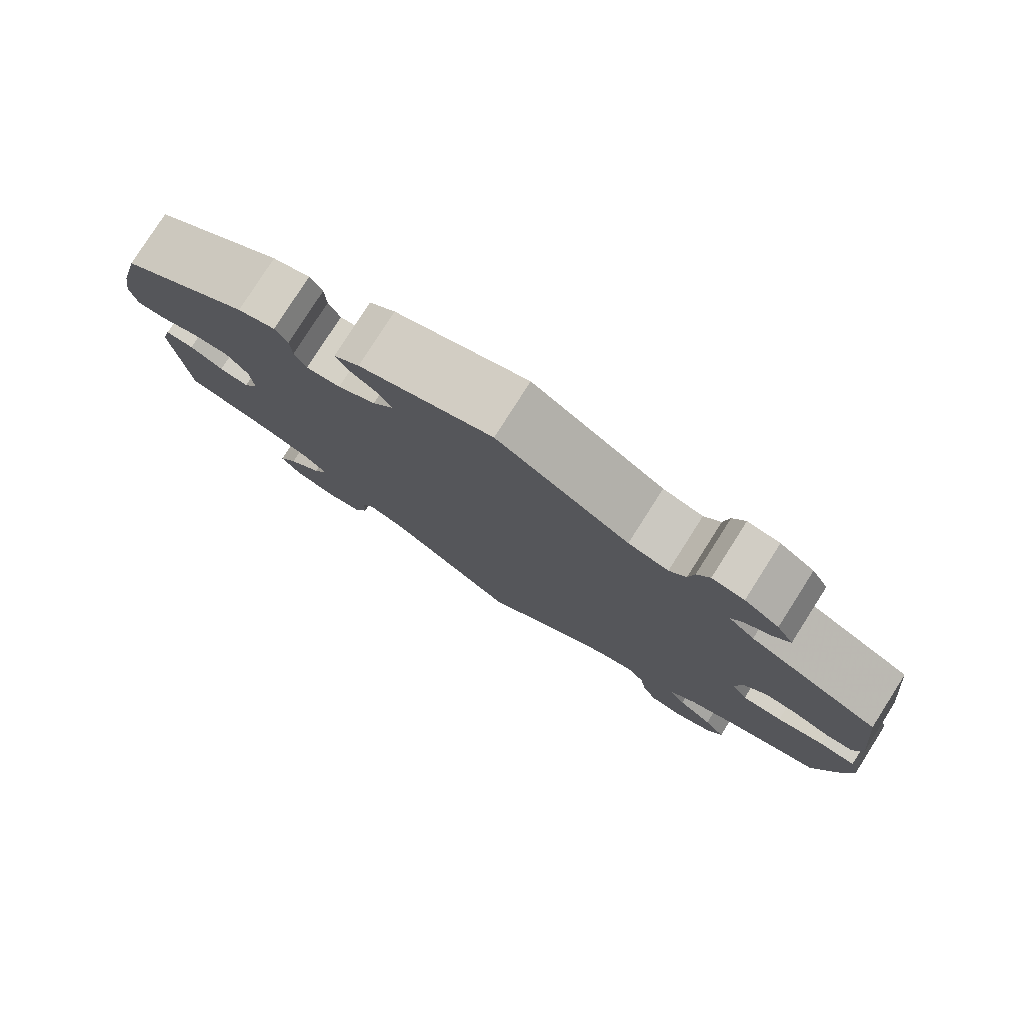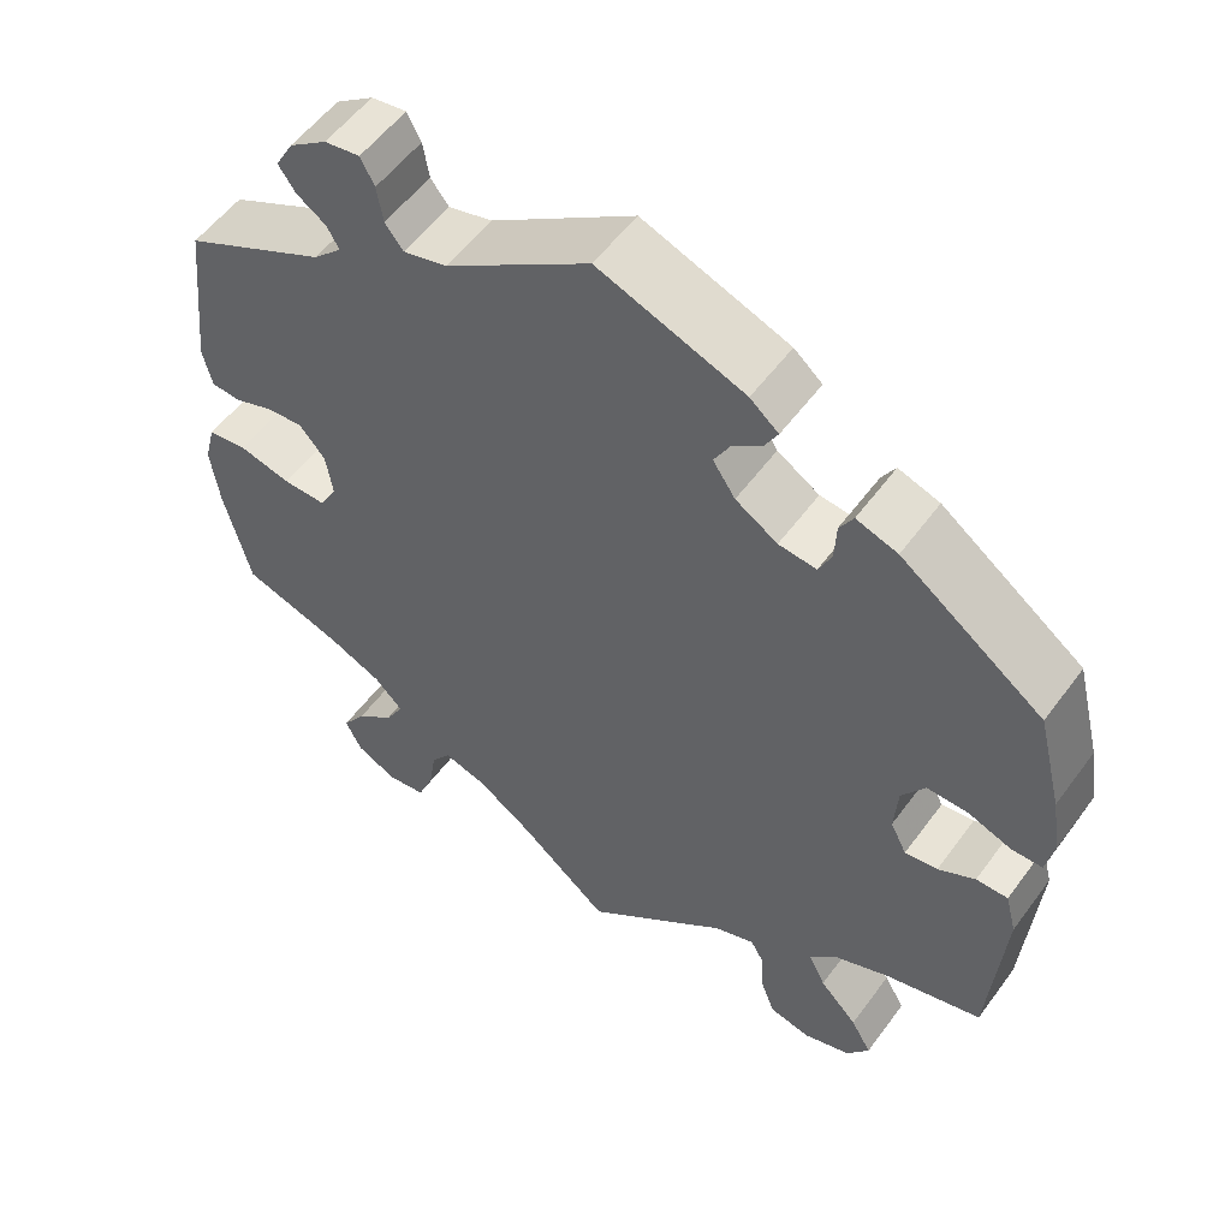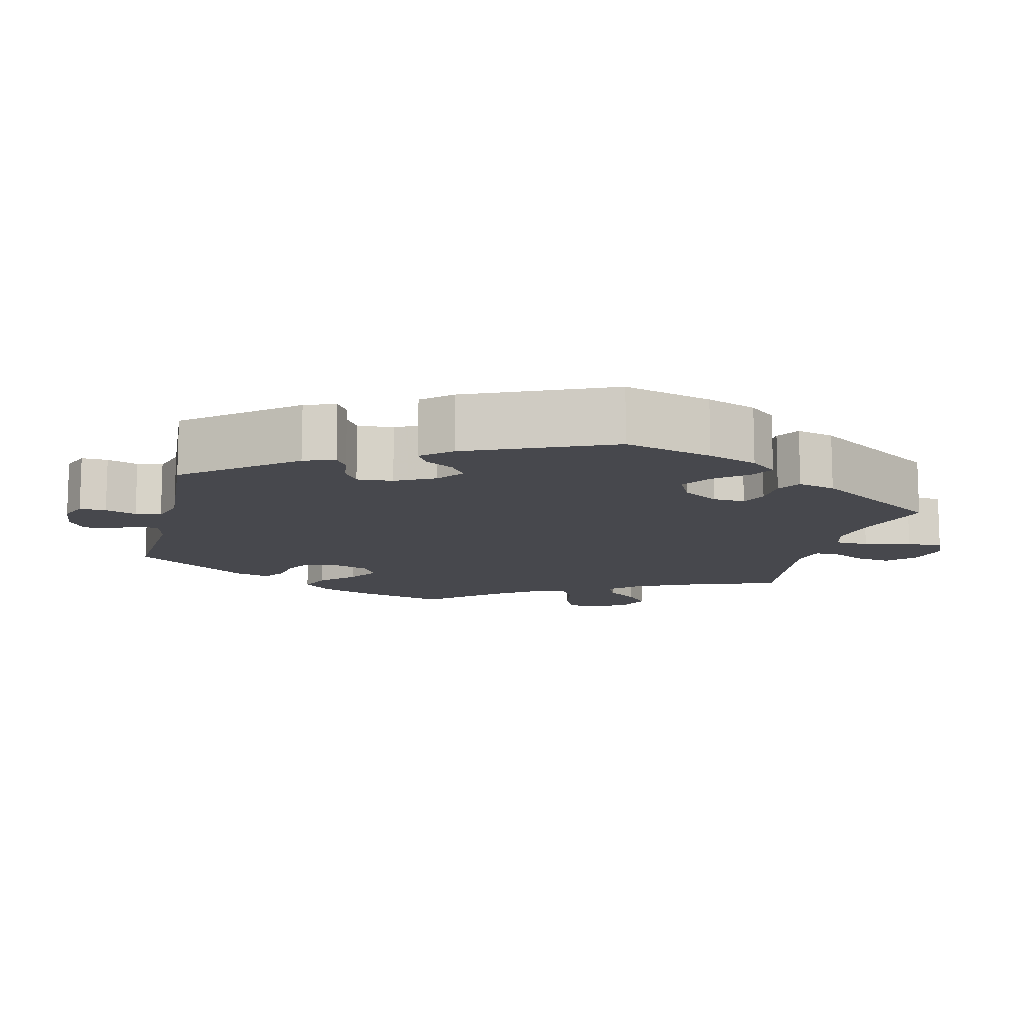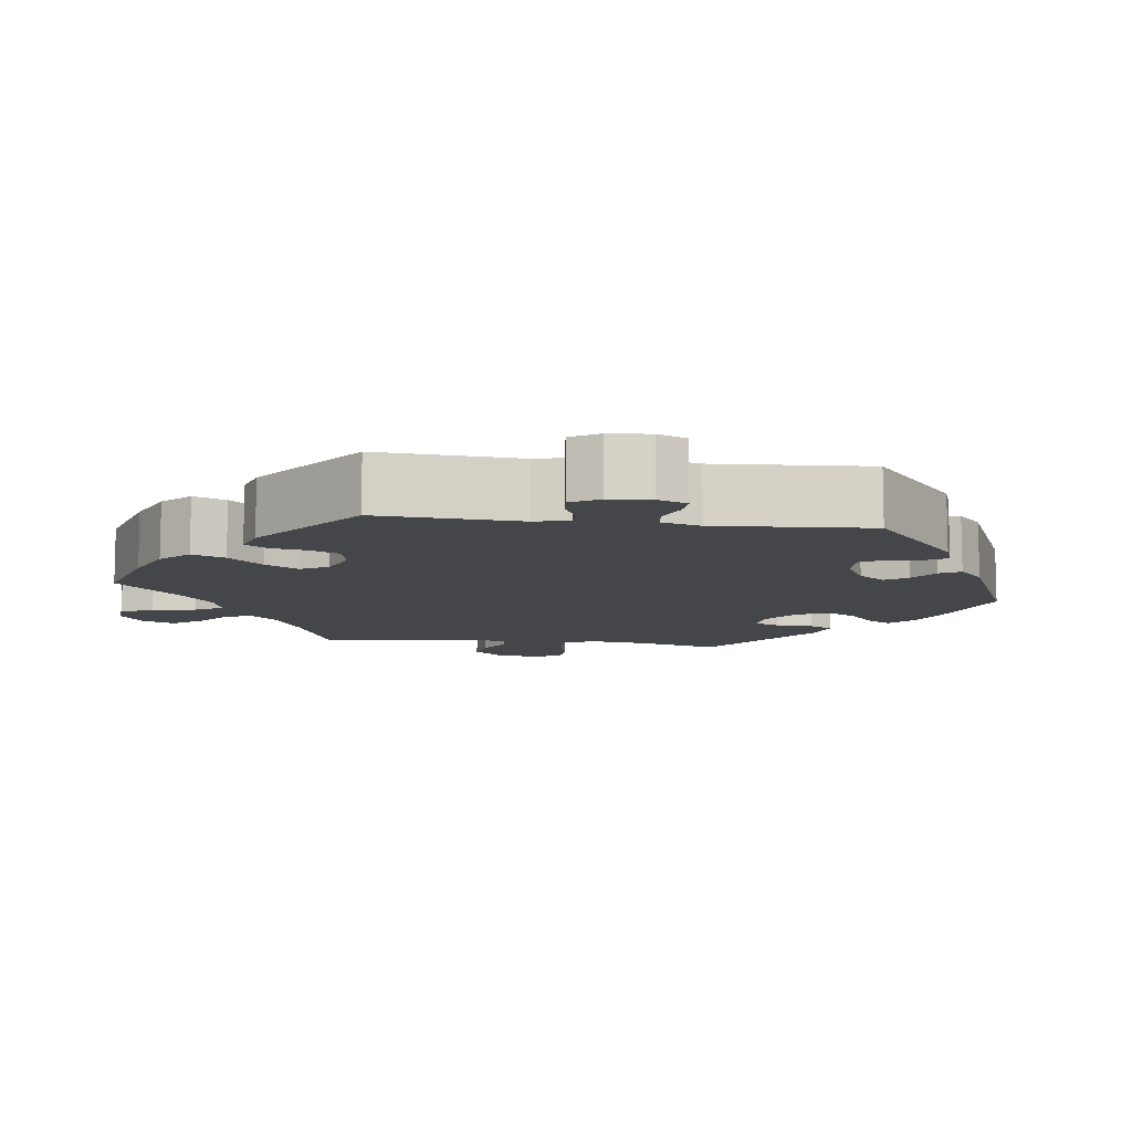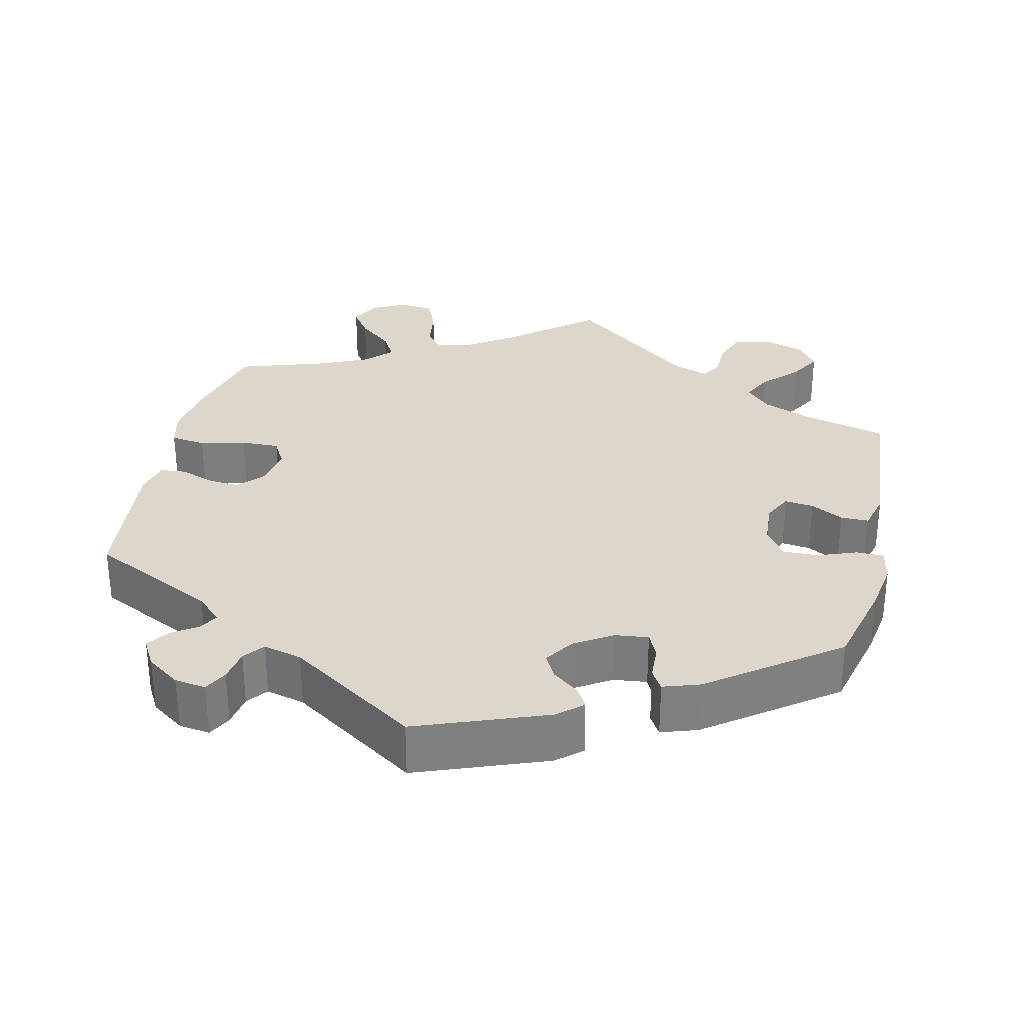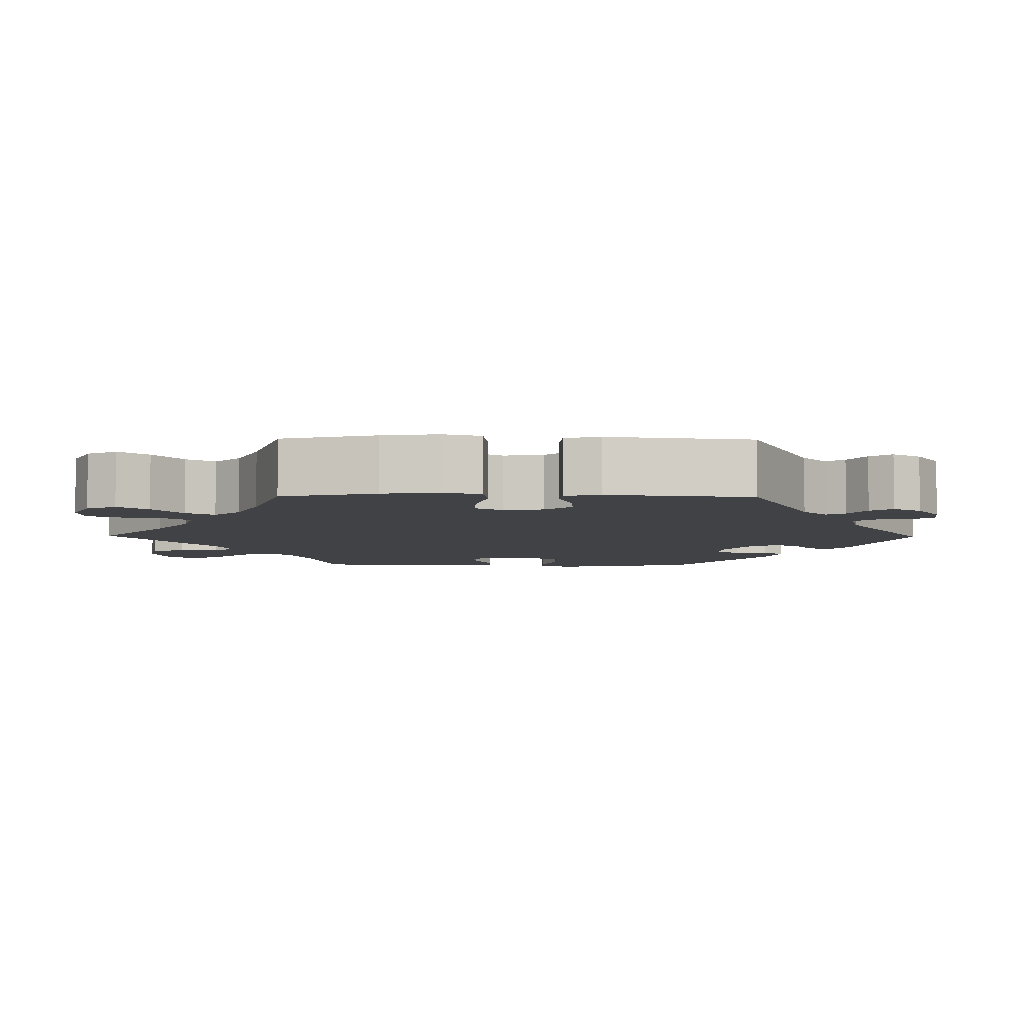
<metadata>
{"format":"obj","ext":"obj","renderer":"f3d","projection":"perspective","resolution":1024,"background":"white","views":[{"elev":79.5,"azim":-147.5,"up":"+Z"},{"elev":54.9,"azim":35.6,"up":"+Z"},{"elev":-11.7,"azim":46.5,"up":"+Y"},{"elev":-9.6,"azim":-37.6,"up":"+Y"},{"elev":30.8,"azim":12.8,"up":"+Y"},{"elev":-6.1,"azim":-90.8,"up":"+Y"}]}
</metadata>
<code>
v 0.387 0.07 -0.319
v 0.324 0.07 -0.345
v 0.292 0.07 -0.379
v 0.312 0.07 -0.419
v 0.356 0.07 -0.465
v 0.38 0.07 -0.507
v 0.354 0.07 -0.544
v 0.299 0.07 -0.562
v 0.251 0.07 -0.551
v 0.234 0.07 -0.506
v 0.232 0.07 -0.454
v 0.216 0.07 -0.426
v 0.169 0.07 -0.443
v 0.001 0.07 -0.578
v -0.104 0.07 -0.49
v -0.169 0.07 -0.445
v -0.219 0.07 -0.43
v -0.242 0.07 -0.461
v -0.25 0.07 -0.515
v -0.269 0.07 -0.561
v -0.314 0.07 -0.567
v -0.361 0.07 -0.543
v -0.38 0.07 -0.504
v -0.353 0.07 -0.465
v -0.308 0.07 -0.427
v -0.287 0.07 -0.39
v -0.32 0.07 -0.356
v -0.384 0.07 -0.327
v -0.5 0.07 -0.289
v -0.53 0.07 -0.166
v -0.54 0.07 -0.092
v -0.527 0.07 -0.042
v -0.481 0.07 -0.036
v -0.421 0.07 -0.051
v -0.37 0.07 -0.052
v -0.35 0.07 -0.016
v -0.358 0.07 0.036
v -0.388 0.07 0.071
v -0.43 0.07 0.068
v -0.476 0.07 0.051
v -0.51 0.07 0.054
v -0.521 0.07 0.1
v -0.5 0.07 0.289
v -0.334 0.07 0.371
v -0.301 0.07 0.403
v -0.315 0.07 0.428
v -0.349 0.07 0.451
v -0.369 0.07 0.48
v -0.348 0.07 0.517
v -0.304 0.07 0.548
v -0.263 0.07 0.554
v -0.247 0.07 0.523
v -0.24 0.07 0.48
v -0.219 0.07 0.453
v -0.168 0.07 0.466
v 0 0.07 0.578
v 0.17 0.07 0.514
v 0.203 0.07 0.486
v 0.188 0.07 0.459
v 0.153 0.07 0.432
v 0.135 0.07 0.399
v 0.161 0.07 0.36
v 0.21 0.07 0.329
v 0.254 0.07 0.324
v 0.269 0.07 0.356
v 0.271 0.07 0.401
v 0.287 0.07 0.428
v 0.335 0.07 0.412
v 0.501 0.07 0.29
v 0.53 0.07 0.173
v 0.541 0.07 0.104
v 0.532 0.07 0.058
v 0.496 0.07 0.058
v 0.445 0.07 0.077
v 0.398 0.07 0.078
v 0.371 0.07 0.038
v 0.367 0.07 -0.02
v 0.386 0.07 -0.058
v 0.424 0.07 -0.053
v 0.467 0.07 -0.03
v 0.504 0.07 -0.03
v 0.517 0.07 -0.08
v 0.501 0.07 -0.289
v 0.387 0 -0.319
v 0.324 0 -0.345
v 0.292 0 -0.379
v 0.312 0 -0.419
v 0.356 0 -0.465
v 0.38 0 -0.507
v 0.354 0 -0.544
v 0.299 0 -0.562
v 0.251 0 -0.551
v 0.234 0 -0.506
v 0.232 0 -0.454
v 0.216 0 -0.426
v 0.169 0 -0.443
v 0.001 0 -0.578
v -0.104 0 -0.49
v -0.169 0 -0.445
v -0.219 0 -0.43
v -0.242 0 -0.461
v -0.25 0 -0.515
v -0.269 0 -0.561
v -0.314 0 -0.567
v -0.361 0 -0.543
v -0.38 0 -0.504
v -0.353 0 -0.465
v -0.308 0 -0.427
v -0.287 0 -0.39
v -0.32 0 -0.356
v -0.384 0 -0.327
v -0.5 0 -0.289
v -0.53 0 -0.166
v -0.54 0 -0.092
v -0.527 0 -0.042
v -0.481 0 -0.036
v -0.421 0 -0.051
v -0.37 0 -0.052
v -0.35 0 -0.016
v -0.358 0 0.036
v -0.388 0 0.071
v -0.43 0 0.068
v -0.476 0 0.051
v -0.51 0 0.054
v -0.521 0 0.1
v -0.5 0 0.289
v -0.334 0 0.371
v -0.301 0 0.403
v -0.315 0 0.428
v -0.349 0 0.451
v -0.369 0 0.48
v -0.348 0 0.517
v -0.304 0 0.548
v -0.263 0 0.554
v -0.247 0 0.523
v -0.24 0 0.48
v -0.219 0 0.453
v -0.168 0 0.466
v 0 0 0.578
v 0.17 0 0.514
v 0.203 0 0.486
v 0.188 0 0.459
v 0.153 0 0.432
v 0.135 0 0.399
v 0.161 0 0.36
v 0.21 0 0.329
v 0.254 0 0.324
v 0.269 0 0.356
v 0.271 0 0.401
v 0.287 0 0.428
v 0.335 0 0.412
v 0.501 0 0.29
v 0.53 0 0.173
v 0.541 0 0.104
v 0.532 0 0.058
v 0.496 0 0.058
v 0.445 0 0.077
v 0.398 0 0.078
v 0.371 0 0.038
v 0.367 0 -0.02
v 0.386 0 -0.058
v 0.424 0 -0.053
v 0.467 0 -0.03
v 0.504 0 -0.03
v 0.517 0 -0.08
v 0.501 0 -0.289
f 82 83 1
f 79 80 81 82
f 78 79 82 1
f 77 78 1 2
f 76 77 2 3
f 71 72 73 74
f 71 74 75
f 70 71 75
f 69 70 75
f 68 69 75 76
f 65 66 67 68
f 64 65 68 76
f 57 58 59 60
f 55 56 57 60
f 54 55 60 61
f 50 51 52 53
f 50 53 54
f 49 50 54
f 46 47 48 49
f 45 46 49 54
f 44 45 54 61
f 39 40 41 42
f 38 39 42 43
f 37 38 43 44
f 31 32 33 34
f 31 34 35
f 28 29 30 31
f 27 28 31 35
f 26 27 35 36
f 22 23 24 25
f 22 25 26
f 21 22 26
f 18 19 20 21
f 18 21 26
f 17 18 26 36
f 13 14 15
f 12 13 15 16
f 8 9 10 11
f 8 11 12
f 7 8 12
f 4 5 6 7
f 3 4 7 12
f 63 64 76 3
f 37 44 61 62
f 36 37 62 63
f 16 17 36 63
f 3 12 16 63
f 84 166 165
f 165 164 163 162
f 84 165 162 161
f 85 84 161 160
f 86 85 160 159
f 157 156 155 154
f 158 157 154
f 158 154 153
f 158 153 152
f 159 158 152 151
f 151 150 149 148
f 159 151 148 147
f 143 142 141 140
f 143 140 139 138
f 144 143 138 137
f 136 135 134 133
f 137 136 133
f 137 133 132
f 132 131 130 129
f 137 132 129 128
f 144 137 128 127
f 125 124 123 122
f 126 125 122 121
f 127 126 121 120
f 117 116 115 114
f 118 117 114
f 114 113 112 111
f 118 114 111 110
f 119 118 110 109
f 108 107 106 105
f 109 108 105
f 109 105 104
f 104 103 102 101
f 109 104 101
f 119 109 101 100
f 98 97 96
f 99 98 96 95
f 94 93 92 91
f 95 94 91
f 95 91 90
f 90 89 88 87
f 95 90 87 86
f 86 159 147 146
f 145 144 127 120
f 146 145 120 119
f 146 119 100 99
f 146 99 95 86
f 1 84 85 2
f 2 85 86 3
f 3 86 87 4
f 4 87 88 5
f 5 88 89 6
f 6 89 90 7
f 7 90 91 8
f 8 91 92 9
f 9 92 93 10
f 10 93 94 11
f 11 94 95 12
f 12 95 96 13
f 13 96 97 14
f 14 97 98 15
f 15 98 99 16
f 16 99 100 17
f 17 100 101 18
f 18 101 102 19
f 19 102 103 20
f 20 103 104 21
f 21 104 105 22
f 22 105 106 23
f 23 106 107 24
f 24 107 108 25
f 25 108 109 26
f 26 109 110 27
f 27 110 111 28
f 28 111 112 29
f 29 112 113 30
f 30 113 114 31
f 31 114 115 32
f 32 115 116 33
f 33 116 117 34
f 34 117 118 35
f 35 118 119 36
f 36 119 120 37
f 37 120 121 38
f 38 121 122 39
f 39 122 123 40
f 40 123 124 41
f 41 124 125 42
f 42 125 126 43
f 43 126 127 44
f 44 127 128 45
f 45 128 129 46
f 46 129 130 47
f 47 130 131 48
f 48 131 132 49
f 49 132 133 50
f 50 133 134 51
f 51 134 135 52
f 52 135 136 53
f 53 136 137 54
f 54 137 138 55
f 55 138 139 56
f 56 139 140 57
f 57 140 141 58
f 58 141 142 59
f 59 142 143 60
f 60 143 144 61
f 61 144 145 62
f 62 145 146 63
f 63 146 147 64
f 64 147 148 65
f 65 148 149 66
f 66 149 150 67
f 67 150 151 68
f 68 151 152 69
f 69 152 153 70
f 70 153 154 71
f 71 154 155 72
f 72 155 156 73
f 73 156 157 74
f 74 157 158 75
f 75 158 159 76
f 76 159 160 77
f 77 160 161 78
f 78 161 162 79
f 79 162 163 80
f 80 163 164 81
f 81 164 165 82
f 82 165 166 83
f 83 166 84 1

</code>
